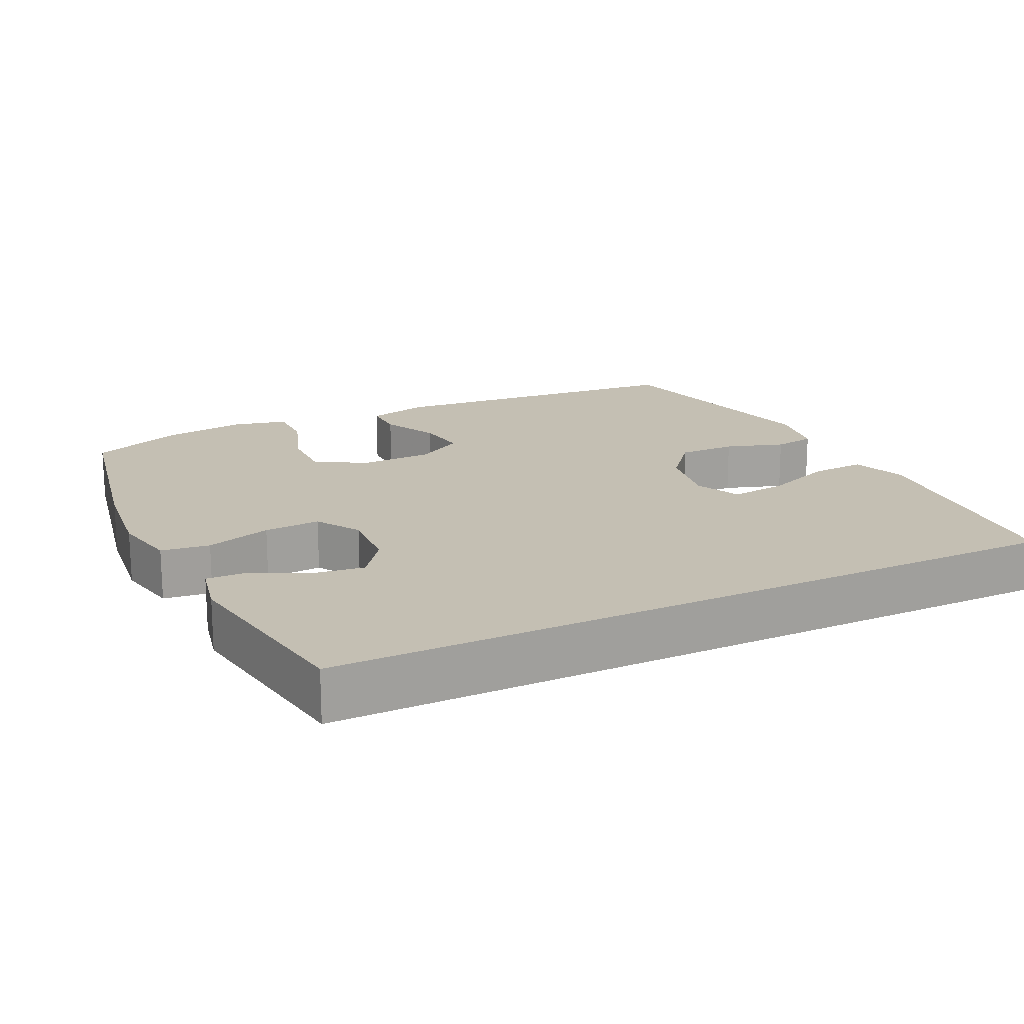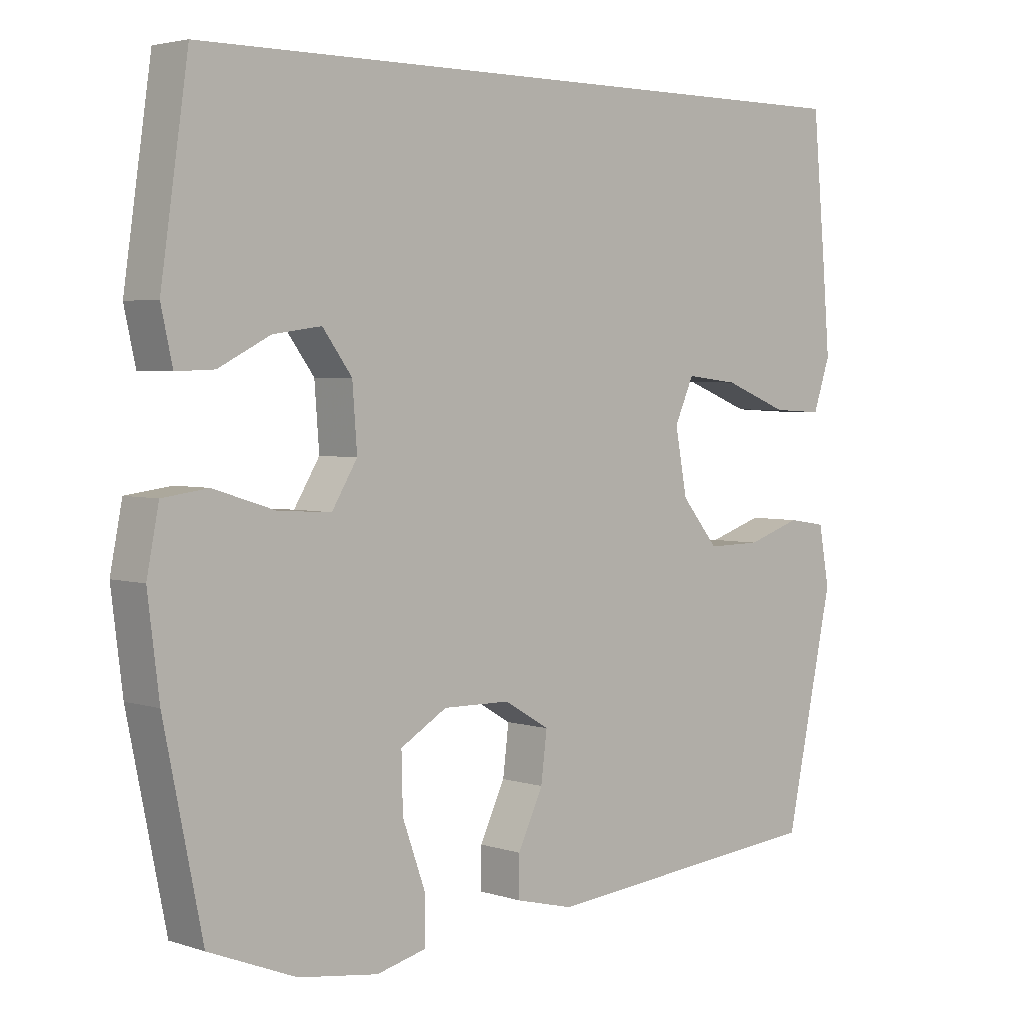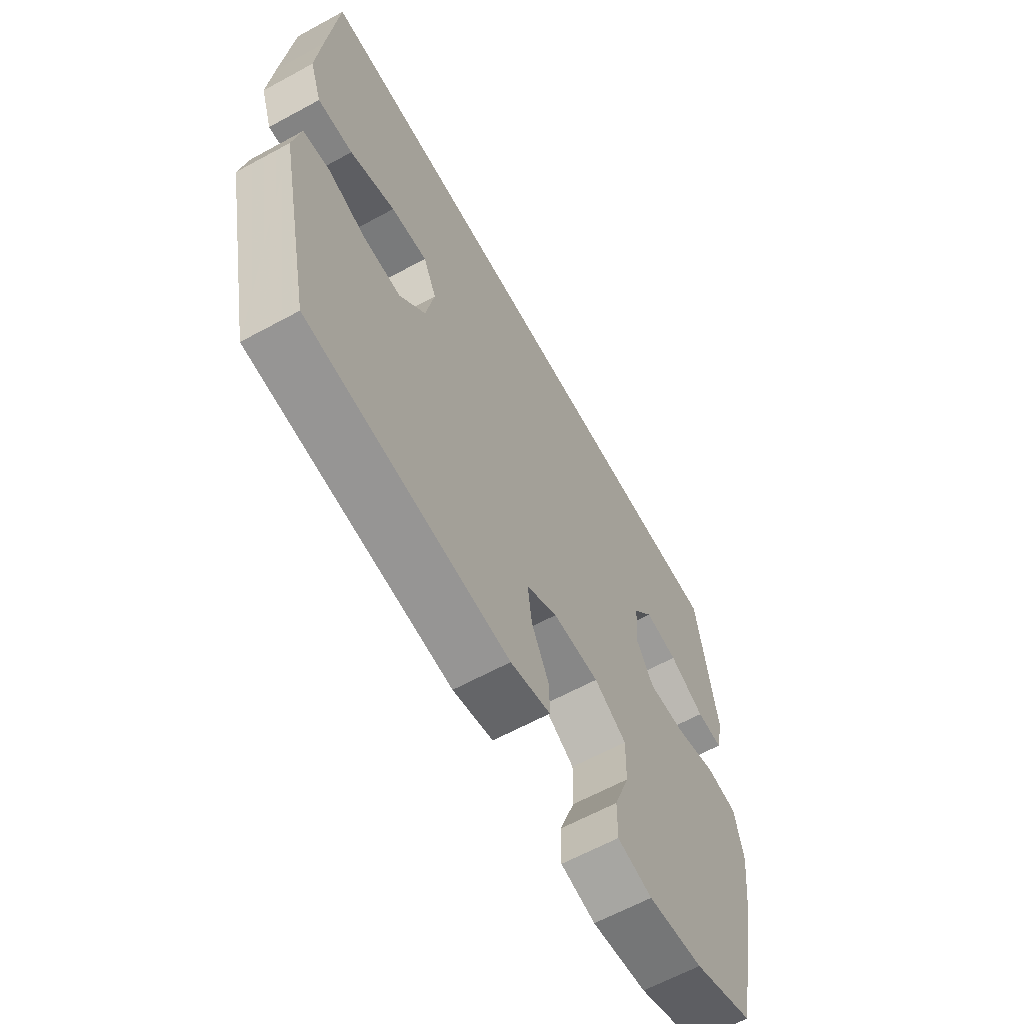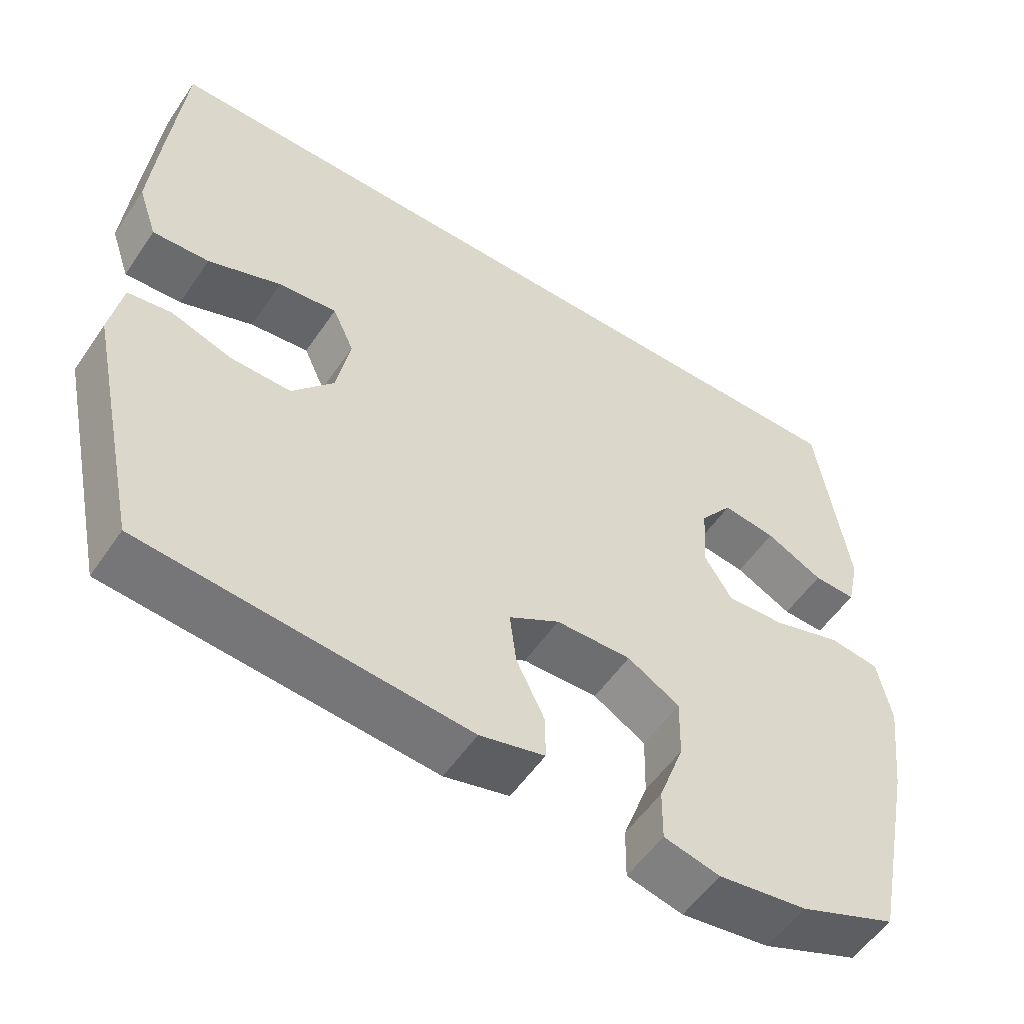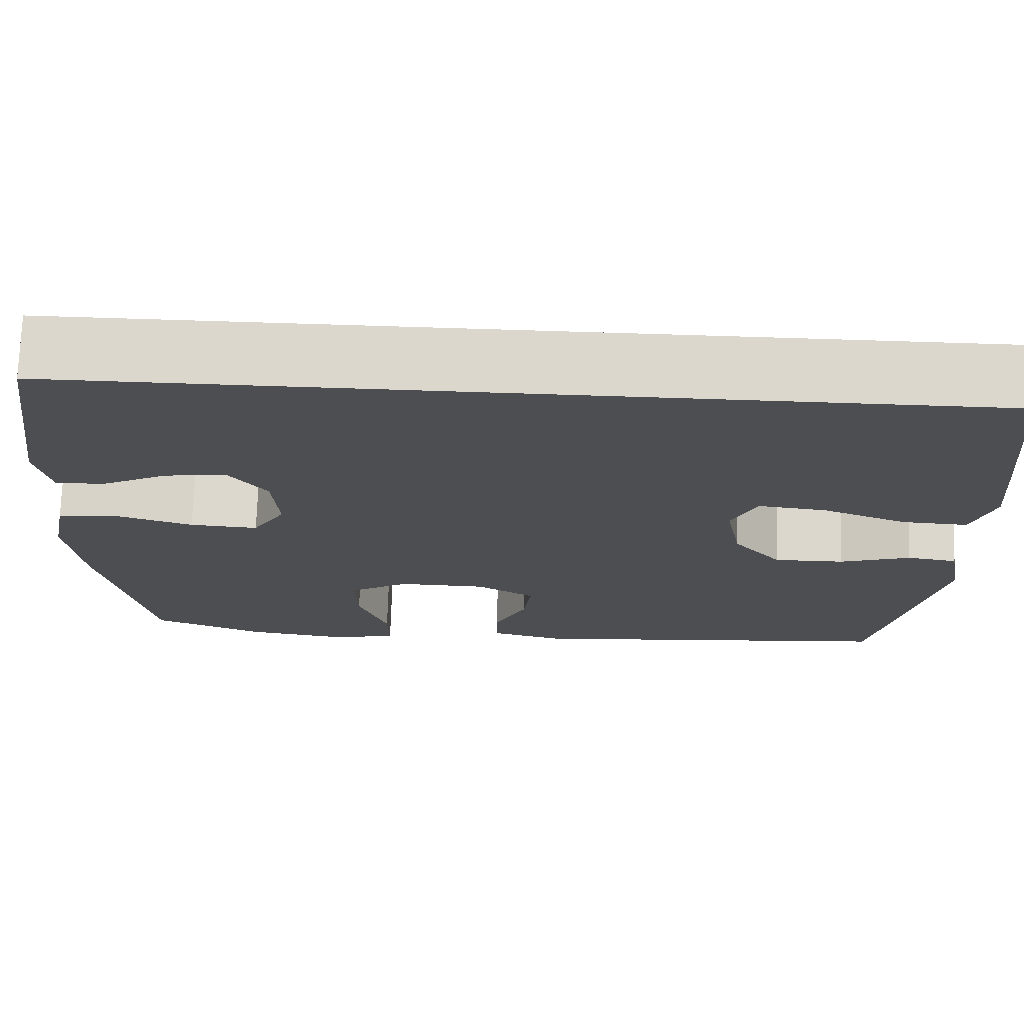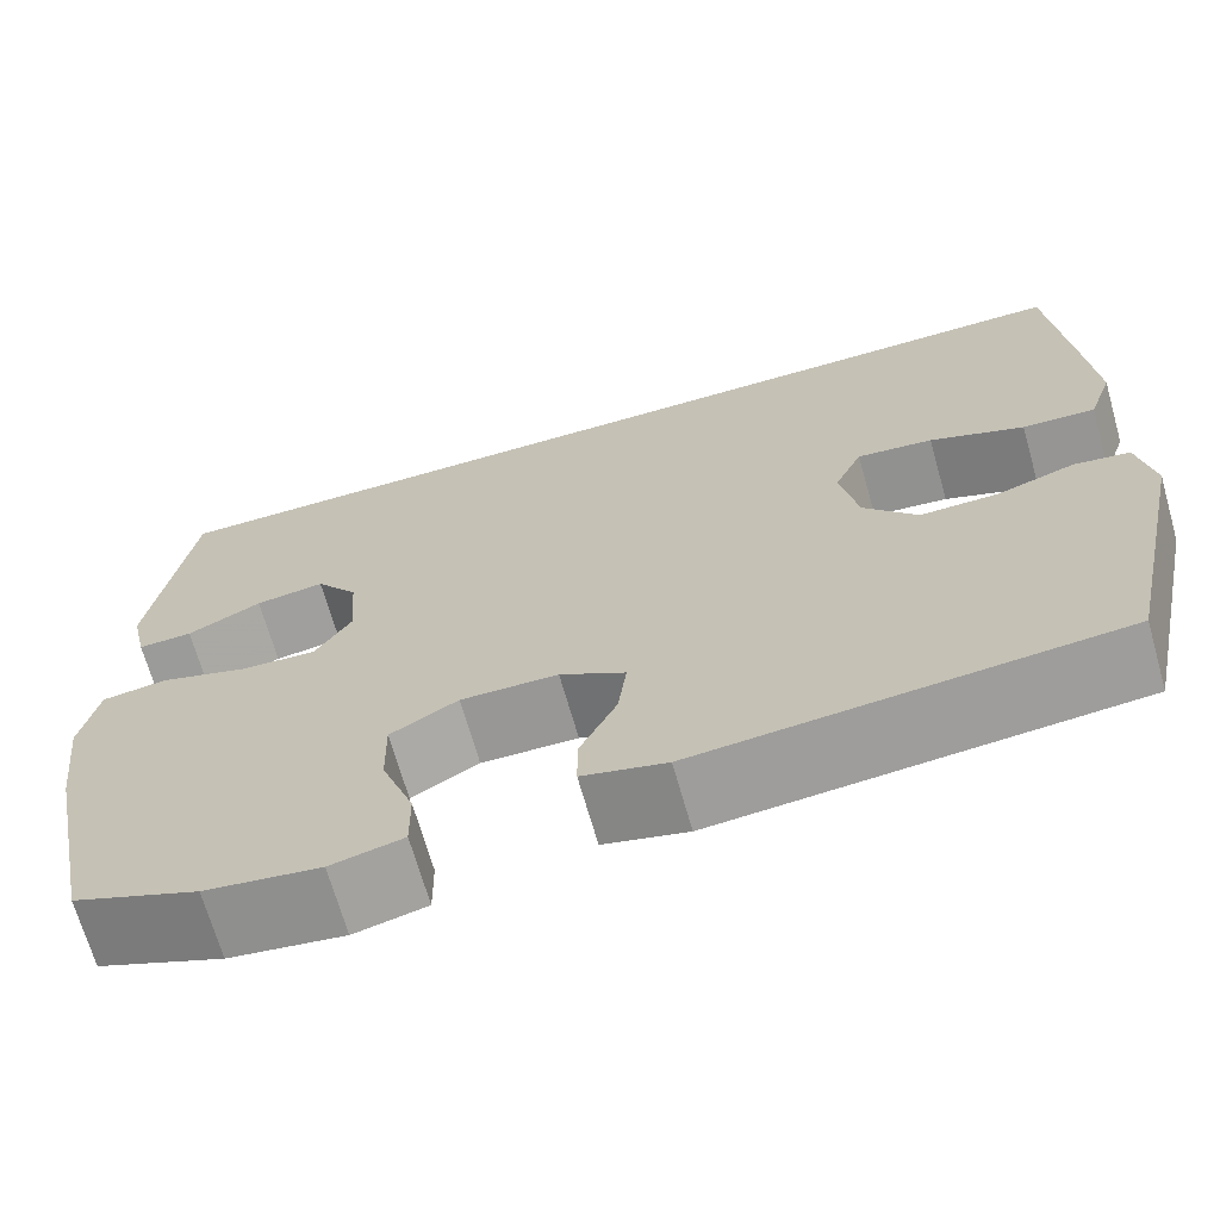
<metadata>
{"format":"obj","ext":"obj","renderer":"f3d","projection":"perspective","resolution":1024,"background":"white","views":[{"elev":17.9,"azim":-26.1,"up":"+Y"},{"elev":3.5,"azim":-43.2,"up":"+Z"},{"elev":-63.5,"azim":118.8,"up":"+Z"},{"elev":-54.7,"azim":146.3,"up":"+Z"},{"elev":73.0,"azim":1.8,"up":"+Z"},{"elev":-68.8,"azim":15.9,"up":"+Z"}]}
</metadata>
<code>
v -0.512 0.07 0.5
v 0.54 0.07 0.5
v 0.56 0.07 0.28
v 0.57 0.07 0.159
v 0.544 0.07 0.083
v 0.468 0.07 0.087
v 0.37 0.07 0.125
v 0.291 0.07 0.134
v 0.262 0.07 0.07
v 0.28 0.07 -0.026
v 0.336 0.07 -0.093
v 0.417 0.07 -0.092
v 0.499 0.07 -0.065
v 0.557 0.07 -0.074
v 0.573 0.07 -0.162
v 0.5 0.07 -0.5
v 0.066 0.07 -0.538
v -0.021 0.07 -0.516
v -0.021 0.07 -0.456
v 0.017 0.07 -0.377
v 0.026 0.07 -0.305
v -0.042 0.07 -0.265
v -0.143 0.07 -0.263
v -0.213 0.07 -0.304
v -0.211 0.07 -0.387
v -0.177 0.07 -0.481
v -0.176 0.07 -0.551
v -0.251 0.07 -0.569
v -0.37 0.07 -0.552
v -0.5 0.07 -0.5
v -0.557 0.07 -0.223
v -0.574 0.07 -0.086
v -0.556 0.07 0.005
v -0.488 0.07 0.014
v -0.396 0.07 -0.015
v -0.317 0.07 -0.02
v -0.279 0.07 0.042
v -0.286 0.07 0.134
v -0.33 0.07 0.193
v -0.402 0.07 0.183
v -0.479 0.07 0.144
v -0.536 0.07 0.142
v -0.553 0.07 0.219
v -0.512 0 0.5
v 0.54 0 0.5
v 0.56 0 0.28
v 0.57 0 0.159
v 0.544 0 0.083
v 0.468 0 0.087
v 0.37 0 0.125
v 0.291 0 0.134
v 0.262 0 0.07
v 0.28 0 -0.026
v 0.336 0 -0.093
v 0.417 0 -0.092
v 0.499 0 -0.065
v 0.557 0 -0.074
v 0.573 0 -0.162
v 0.5 0 -0.5
v 0.066 0 -0.538
v -0.021 0 -0.516
v -0.021 0 -0.456
v 0.017 0 -0.377
v 0.026 0 -0.305
v -0.042 0 -0.265
v -0.143 0 -0.263
v -0.213 0 -0.304
v -0.211 0 -0.387
v -0.177 0 -0.481
v -0.176 0 -0.551
v -0.251 0 -0.569
v -0.37 0 -0.552
v -0.5 0 -0.5
v -0.557 0 -0.223
v -0.574 0 -0.086
v -0.556 0 0.005
v -0.488 0 0.014
v -0.396 0 -0.015
v -0.317 0 -0.02
v -0.279 0 0.042
v -0.286 0 0.134
v -0.33 0 0.193
v -0.402 0 0.183
v -0.479 0 0.144
v -0.536 0 0.142
v -0.553 0 0.219
f 40 41 42 43
f 39 40 43 1
f 38 39 1 2
f 37 38 2 3
f 36 37 3
f 32 33 34 35
f 32 35 36
f 31 32 36
f 25 26 27 28
f 24 25 28 29
f 17 18 19 20
f 17 20 21
f 16 17 21
f 15 16 21 22
f 12 13 14 15
f 11 12 15 22
f 4 5 6 7
f 4 7 8
f 3 4 8
f 36 3 8
f 31 36 8 9
f 24 29 30 31
f 23 24 31 9
f 10 11 22 23
f 9 10 23
f 86 85 84 83
f 44 86 83 82
f 45 44 82 81
f 46 45 81 80
f 46 80 79
f 78 77 76 75
f 79 78 75
f 79 75 74
f 71 70 69 68
f 72 71 68 67
f 63 62 61 60
f 64 63 60
f 64 60 59
f 65 64 59 58
f 58 57 56 55
f 65 58 55 54
f 50 49 48 47
f 51 50 47
f 51 47 46
f 51 46 79
f 52 51 79 74
f 74 73 72 67
f 52 74 67 66
f 66 65 54 53
f 66 53 52
f 1 44 45 2
f 2 45 46 3
f 3 46 47 4
f 4 47 48 5
f 5 48 49 6
f 6 49 50 7
f 7 50 51 8
f 8 51 52 9
f 9 52 53 10
f 10 53 54 11
f 11 54 55 12
f 12 55 56 13
f 13 56 57 14
f 14 57 58 15
f 15 58 59 16
f 16 59 60 17
f 17 60 61 18
f 18 61 62 19
f 19 62 63 20
f 20 63 64 21
f 21 64 65 22
f 22 65 66 23
f 23 66 67 24
f 24 67 68 25
f 25 68 69 26
f 26 69 70 27
f 27 70 71 28
f 28 71 72 29
f 29 72 73 30
f 30 73 74 31
f 31 74 75 32
f 32 75 76 33
f 33 76 77 34
f 34 77 78 35
f 35 78 79 36
f 36 79 80 37
f 37 80 81 38
f 38 81 82 39
f 39 82 83 40
f 40 83 84 41
f 41 84 85 42
f 42 85 86 43
f 43 86 44 1

</code>
